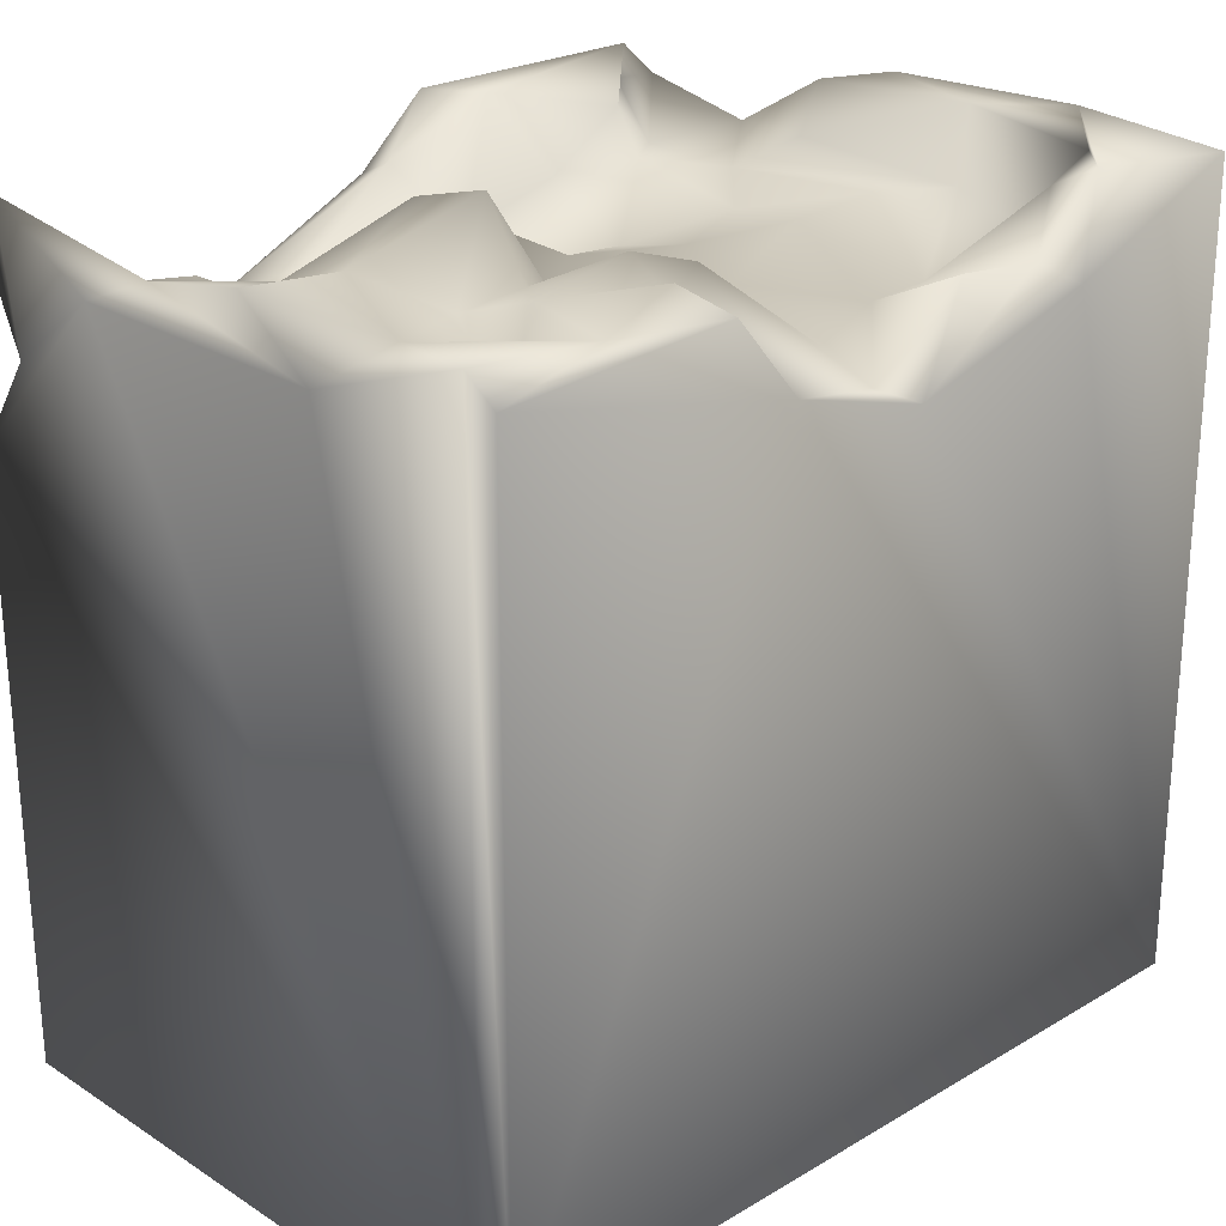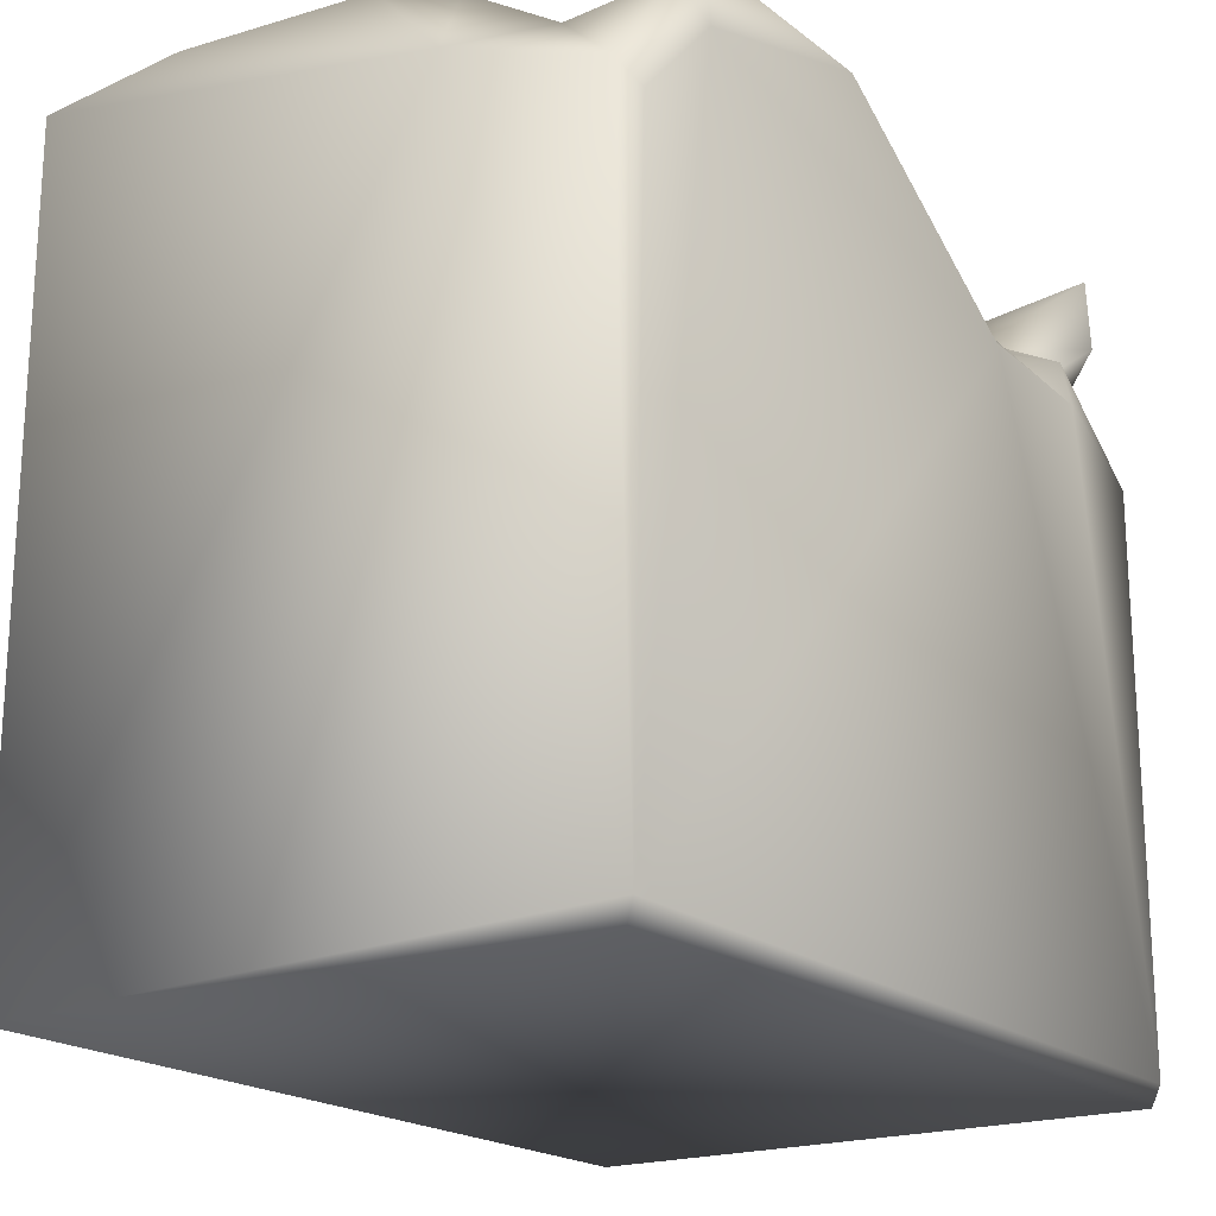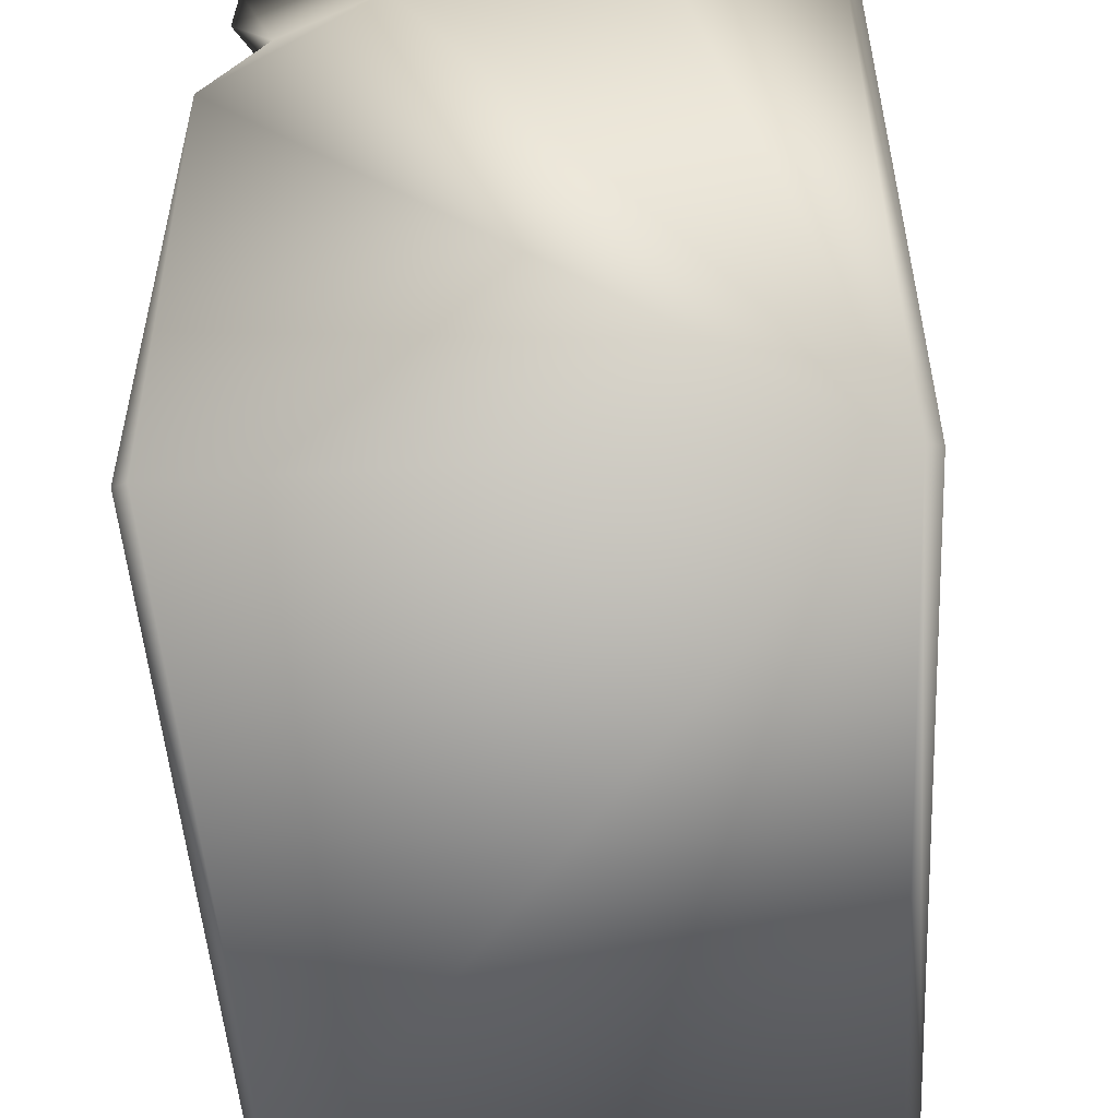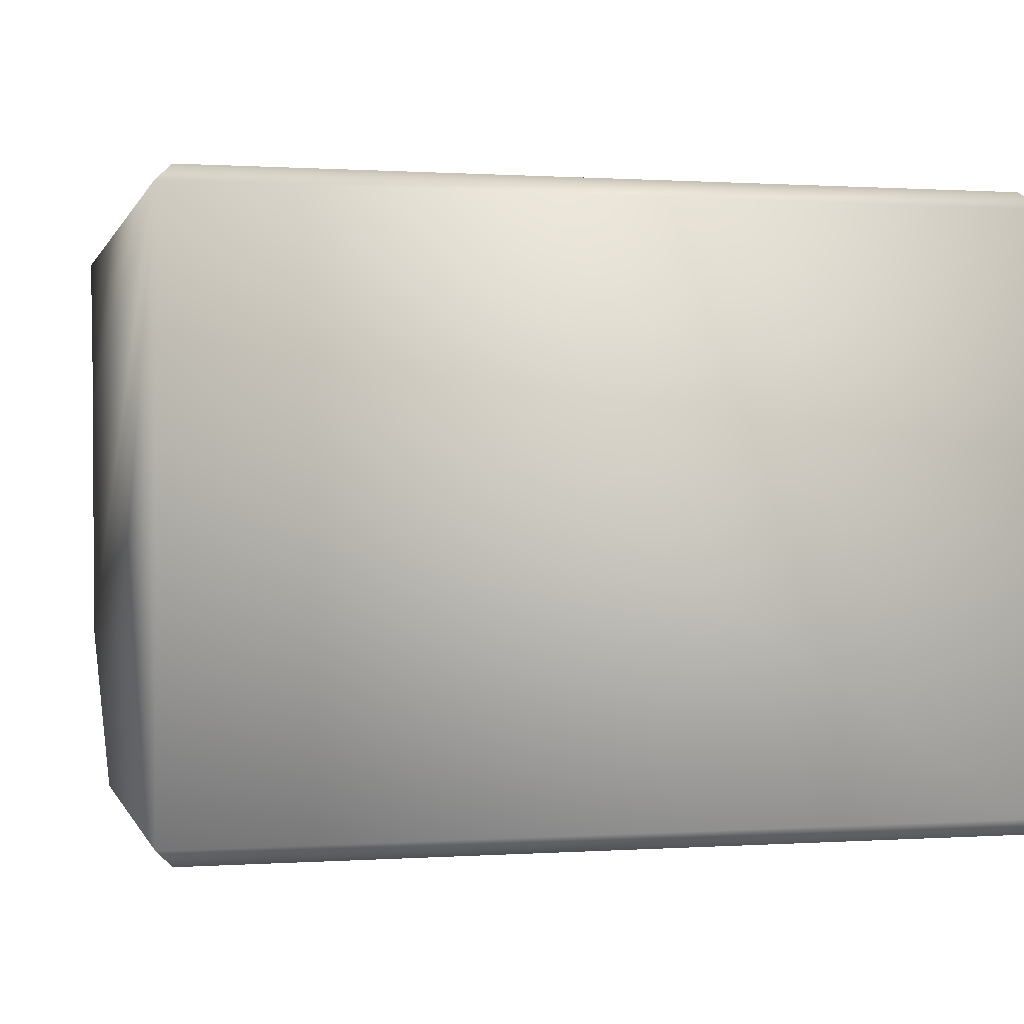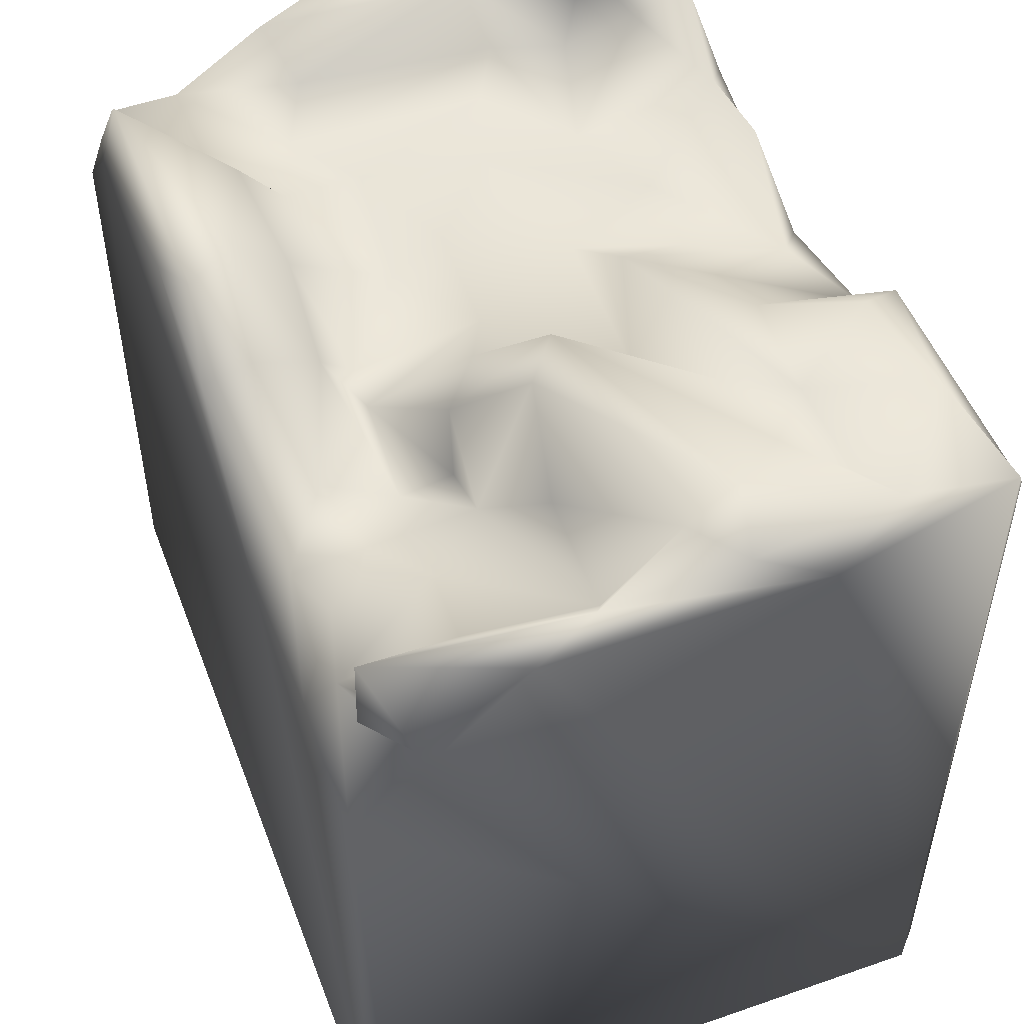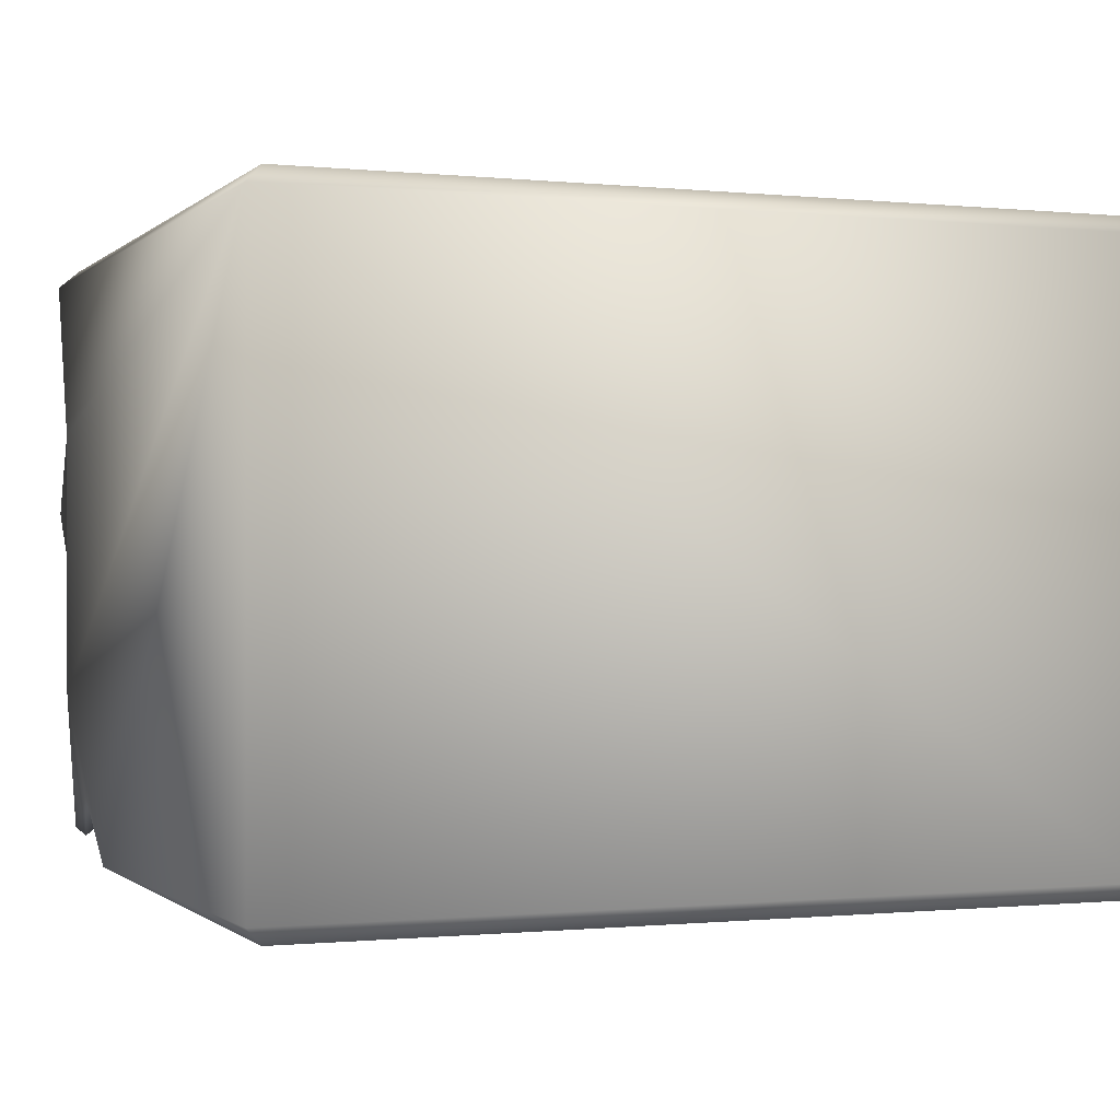
<metadata>
{"format":"obj","ext":"obj","renderer":"f3d","projection":"perspective","resolution":1024,"background":"white","views":[{"elev":24.5,"azim":-44.0,"up":"+Y"},{"elev":-19.6,"azim":124.4,"up":"+Y"},{"elev":-50.7,"azim":-86.5,"up":"+Y"},{"elev":0.4,"azim":-14.1,"up":"+Z"},{"elev":51.1,"azim":-110.7,"up":"+Y"},{"elev":-0.5,"azim":-21.4,"up":"+Z"}]}
</metadata>
<code>
o Liquid_Domain
v -8.134 -8.756 6.217
v -8.483 -9.1 5.868
v 8.134 -8.756 6.217
v 8.481 -9.101 5.867
v -8.473 -9.103 -5.871
v 8.134 -9.109 -5.864
v 8.483 -8.749 -6.215
v -8.134 -8.756 -6.217
v 8.455 4.009 -5.865
v -8.433 7.118 5.908
v 8.48 5.171 -2.646
v 8.125 3.487 -6.213
v -8.362 2.581 -6.119
v -8.119 6.499 6.199
v -2.161 5.139 6.162
v -8.457 5.969 -2.762
v 0.6371 4.357 6.199
v -8.47 5.98 2.66
v 4.454 5.405 6.202
v -6.181 3.552 -6.175
v -3.162 3.608 -6.207
v 1.806 6.733 -6.197
v -8.361 4.453 -4.847
v -3.901 4.247 -5.675
v 8.468 6.66 5.875
v -6.758 4.764 -5.711
v -2.599 3.859 -3.171
v -0.2885 5.632 -6.094
v 0.02106 4.639 5.709
v -3.054 4.617 -2.28
v 0.4011 4.14 -3.025
v -1.039 4.709 -3.225
v -2.621 4.831 -4.661
v -5.042 4.41 -5.26
v 2.182 5.053 3.733
v 1.863 4.823 -1.745
v -4.045 4.57 -4.273
v 0.05705 5.007 -3.774
v 6.26 5.433 -6.213
v -3.436 6.687 6.112
v 8.11 6.882 6.206
v -0.1836 5.885 2.133
v 0.798 4.679 3.904
v 3.626 5.461 0.7562
v 2.315 5.014 -0.5718
v 4.48 4.989 -1.51
v -4.042 4.734 -2.189
v 5.529 5.306 -2.623
v -2.482 5.728 -2.138
v 2.103 5.598 -3.683
v 7.61 5.46 -4.347
v -7.61 5.008 -5.194
v -8.134 5.53 -5.76
v 3.811 5.826 5.755
v 1.93 6.055 5.799
v 4.322 4.747 3.037
v 6.473 5.244 3.61
v 8.374 6.994 2.946
v -8.401 7.061 1.025
v 6.399 5.729 1.947
v 5.061 5.744 1.221
v 1.058 5.115 1.655
v -0.2931 5.35 -0.7533
v -7.093 5.164 -1.075
v -4.922 5.45 -1.113
v -5.755 5.561 -3.623
v 3.795 5.706 -3.256
v 4.031 6.45 -4.045
v 5.107 5.497 -4.337
v -0.4725 6.071 -5.143
v 5.472 6.514 4.677
v -6.129 5.433 4.14
v -4.983 6.673 3.509
v -5.776 6.485 2.73
v -2.637 5.779 1.302
v 6.7 5.784 -2.022
v -1.751 6.123 -1.418
v -7.278 5.773 -3.68
v 5.406 6.442 -5.5
v 6.671 6.278 -5.831
v 7.066 6.701 4.207
v -1.983 6.515 2.416
v 7.122 6.988 1.564
v -8.11 6.484 -1.584
v 7.692 6.589 -2.475
v 8.079 6.928 -0.995
v 1.608 6.993 -4.825
v 5.278 7.077 5.745
v -5.749 6.823 5.792
v -7.952 6.899 4.027
v -2.47 6.193 3.854
v -4.112 6.42 2.399
v -7.136 6.723 0.3838
v -8.077 6.962 -5.715
v 0.9052 7 -5.838
v -3.843 7.091 5.238
v -6.827 7.069 1.493
v -2.547 7.038 -0.2298
v -3.443 6.971 -0.9253
v 5.965 6.95 -5.89
f 2 4 3
f 1 2 3
f 4 2 6
f 6 2 5
f 7 4 6
f 6 5 8
f 7 6 8
f 12 9 7
f 2 1 10
f 25 3 4
f 4 7 11
f 7 8 21
f 7 39 12
f 41 3 25
f 2 13 5
f 8 5 13
f 1 14 10
f 7 21 39
f 8 13 20
f 8 20 21
f 3 15 1
f 11 7 9
f 2 16 13
f 3 17 15
f 17 3 19
f 21 22 39
f 23 13 16
f 21 20 24
f 18 16 2
f 13 23 26
f 13 26 20
f 24 20 34
f 22 21 28
f 17 29 15
f 3 41 19
f 30 27 47
f 30 32 27
f 27 37 47
f 32 38 27
f 33 27 38
f 37 27 33
f 37 24 34
f 26 23 52
f 26 34 20
f 12 39 9
f 1 15 14
f 43 29 35
f 10 18 2
f 36 31 63
f 63 31 32
f 32 31 38
f 9 51 11
f 26 37 34
f 33 24 37
f 15 40 14
f 29 42 15
f 42 29 43
f 62 42 43
f 35 62 43
f 35 56 44
f 4 11 25
f 44 45 62
f 63 45 36
f 44 46 45
f 46 36 45
f 64 65 47
f 77 63 32
f 66 64 47
f 30 49 32
f 32 49 77
f 47 37 66
f 50 31 36
f 50 38 31
f 66 37 26
f 53 52 23
f 21 24 28
f 29 17 55
f 17 54 55
f 19 54 17
f 35 29 55
f 54 35 55
f 54 56 35
f 42 91 15
f 62 35 44
f 57 60 56
f 25 11 58
f 44 56 61
f 60 61 56
f 75 42 62
f 62 45 75
f 45 63 75
f 46 44 61
f 48 46 61
f 47 49 30
f 67 46 48
f 64 66 78
f 46 67 36
f 67 50 36
f 51 48 76
f 67 68 50
f 48 69 67
f 51 69 48
f 26 52 78
f 66 26 78
f 33 38 70
f 23 94 53
f 52 53 78
f 70 24 33
f 80 51 9
f 28 24 70
f 80 9 39
f 91 40 15
f 56 54 71
f 57 56 71
f 73 74 72
f 75 63 77
f 59 84 18
f 60 48 61
f 60 76 48
f 18 84 16
f 47 99 49
f 78 84 64
f 11 51 85
f 69 68 67
f 50 87 38
f 69 79 68
f 80 79 69
f 51 80 69
f 78 53 94
f 89 73 72
f 91 42 82
f 82 75 92
f 42 75 82
f 60 83 76
f 75 77 98
f 65 64 93
f 65 99 47
f 86 11 85
f 76 85 51
f 84 78 94
f 16 94 23
f 87 70 38
f 28 95 22
f 14 89 10
f 14 40 89
f 88 54 19
f 19 41 88
f 89 72 90
f 91 96 40
f 54 88 71
f 10 90 18
f 57 71 81
f 90 72 74
f 92 74 73
f 82 73 91
f 57 83 60
f 83 57 81
f 18 90 59
f 73 82 92
f 98 92 75
f 58 11 86
f 93 64 84
f 65 93 99
f 83 85 76
f 99 98 49
f 77 49 98
f 84 94 16
f 68 87 50
f 95 70 87
f 28 70 95
f 80 100 79
f 39 22 100
f 80 39 100
f 40 96 89
f 41 58 88
f 89 90 10
f 81 71 88
f 58 81 88
f 41 25 58
f 96 73 89
f 91 73 96
f 58 83 81
f 90 74 97
f 97 59 90
f 92 98 74
f 98 97 74
f 99 97 98
f 97 93 59
f 99 93 97
f 58 86 83
f 59 93 84
f 86 85 83
f 68 100 87
f 68 79 100
f 100 95 87
f 100 22 95

</code>
